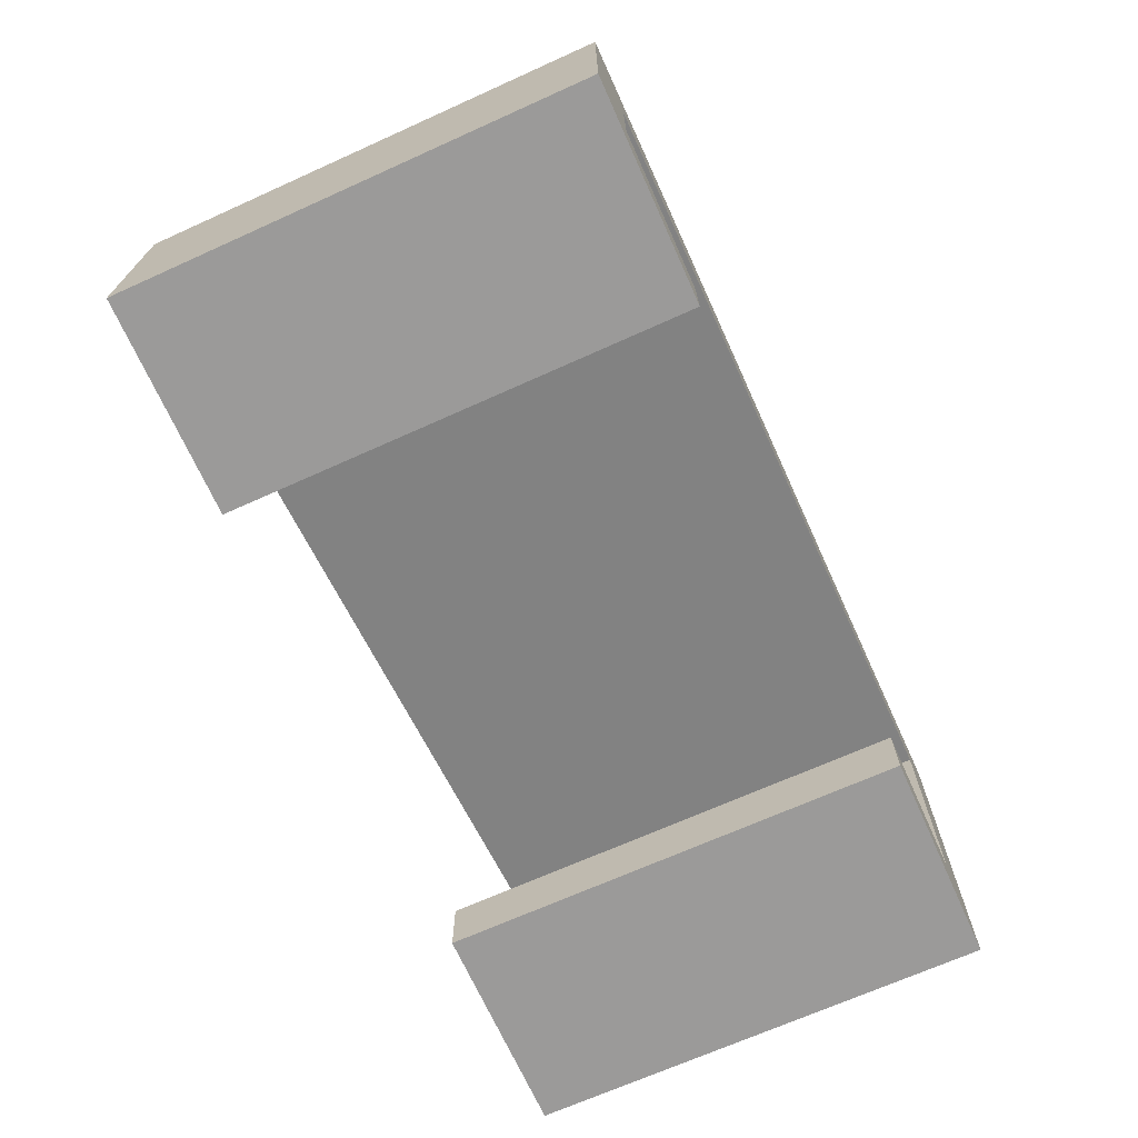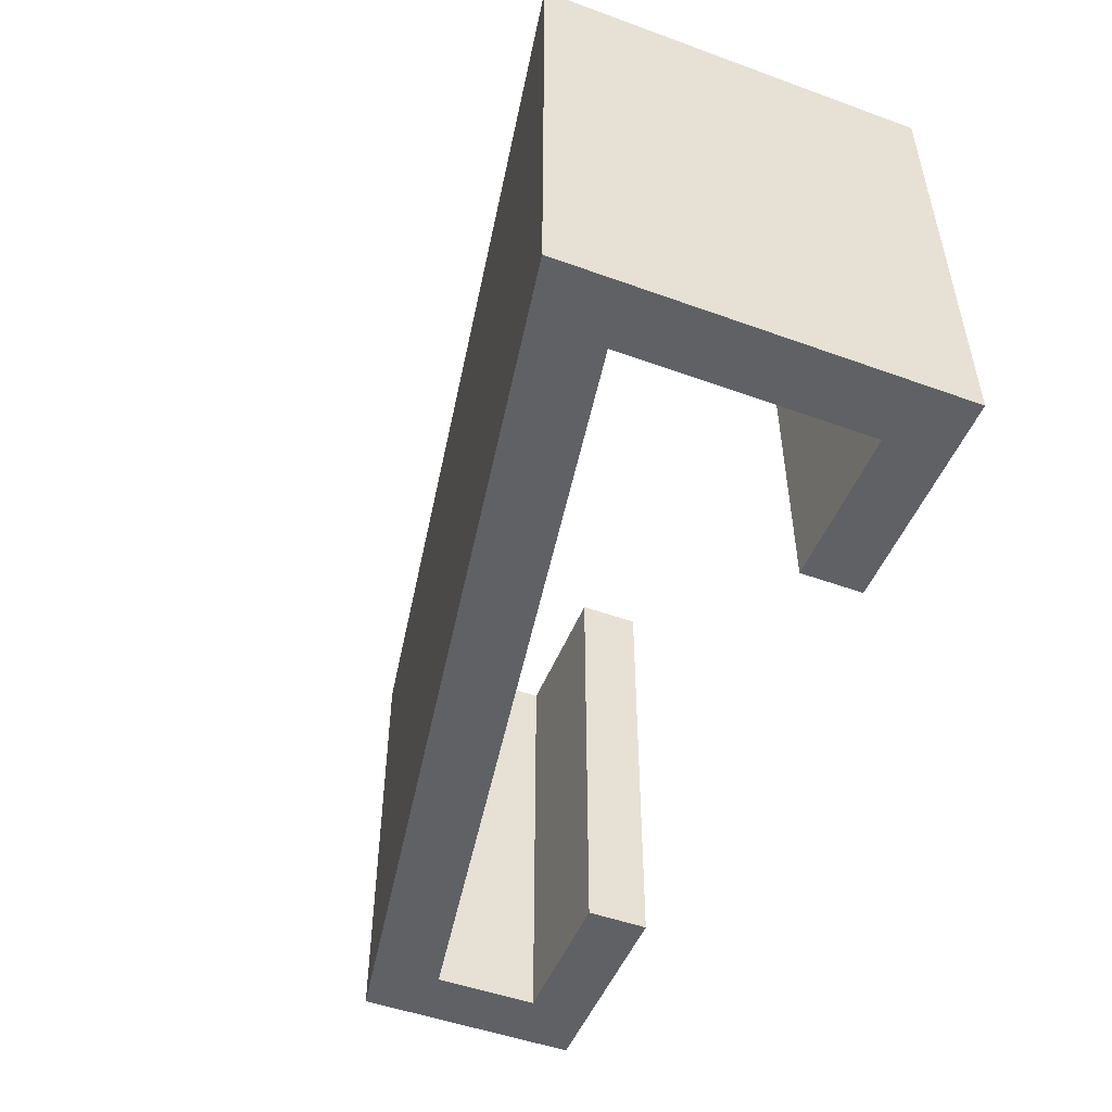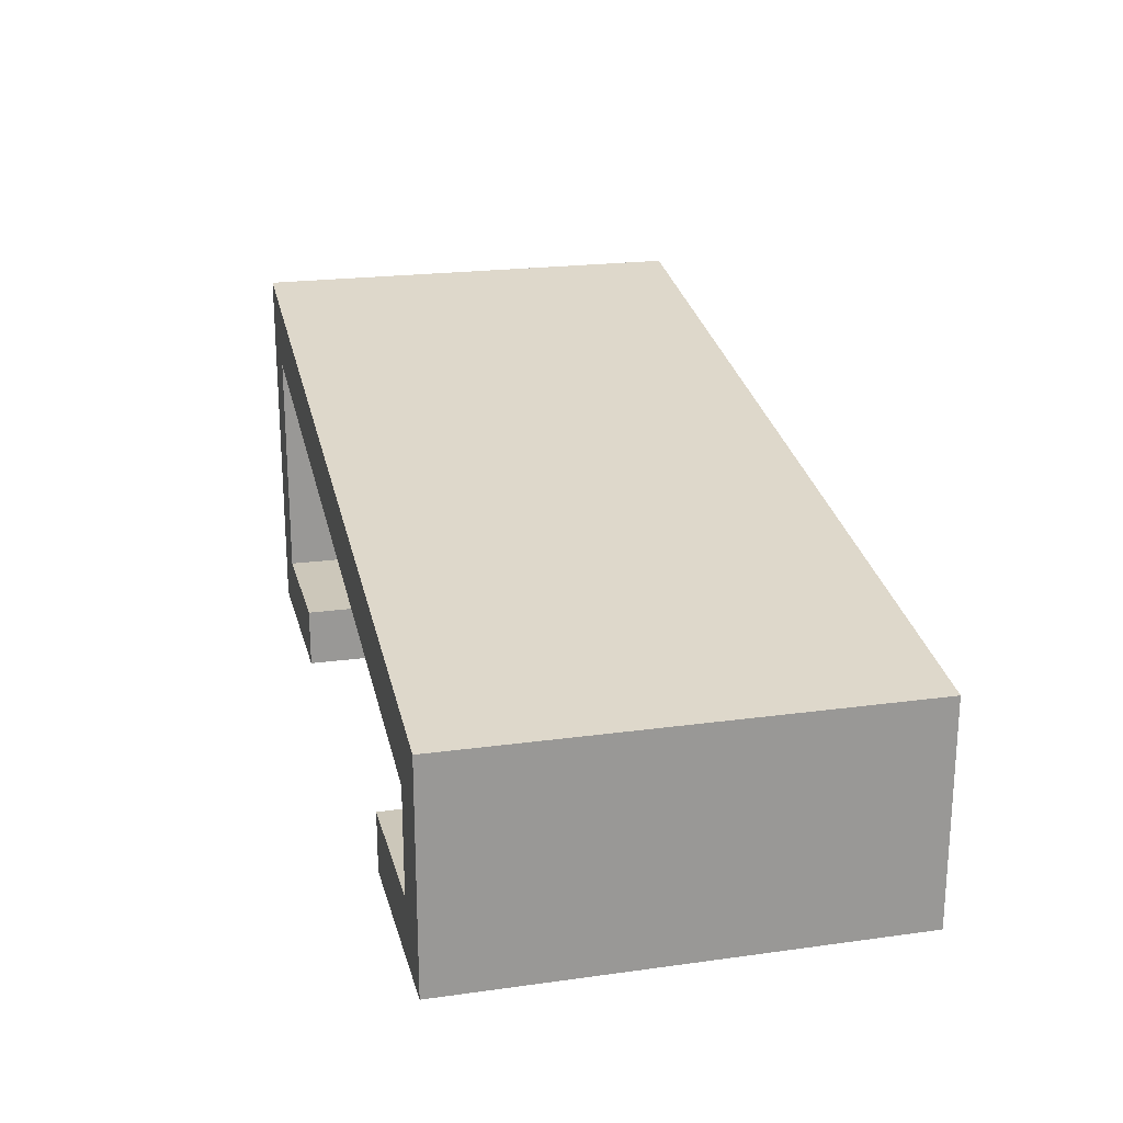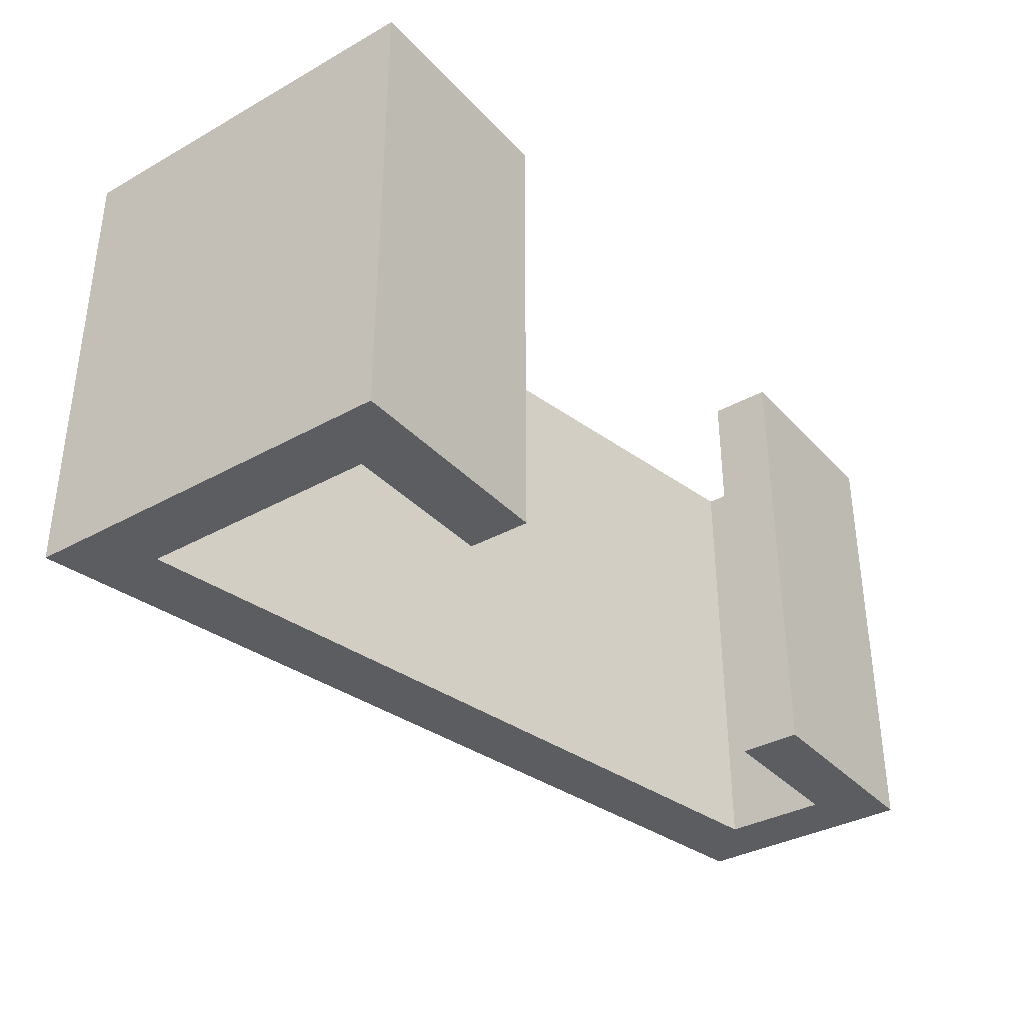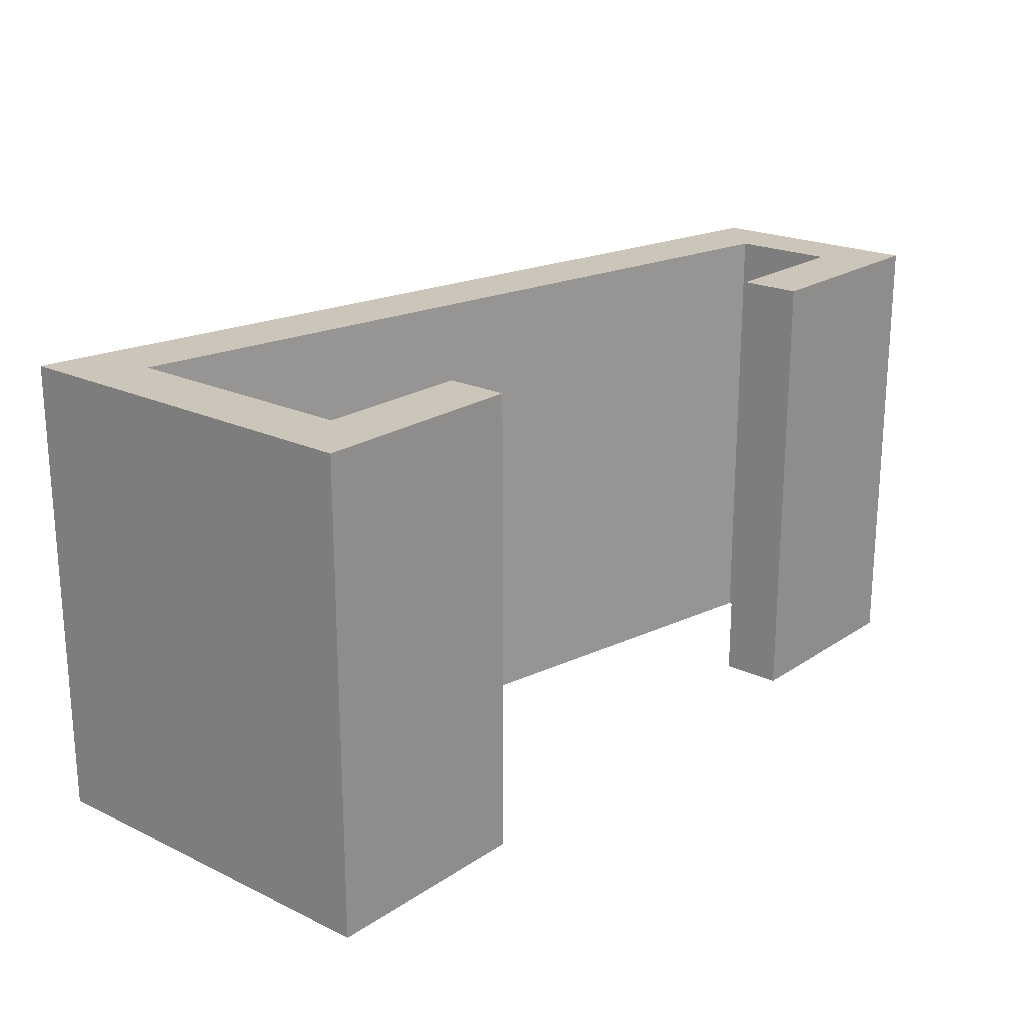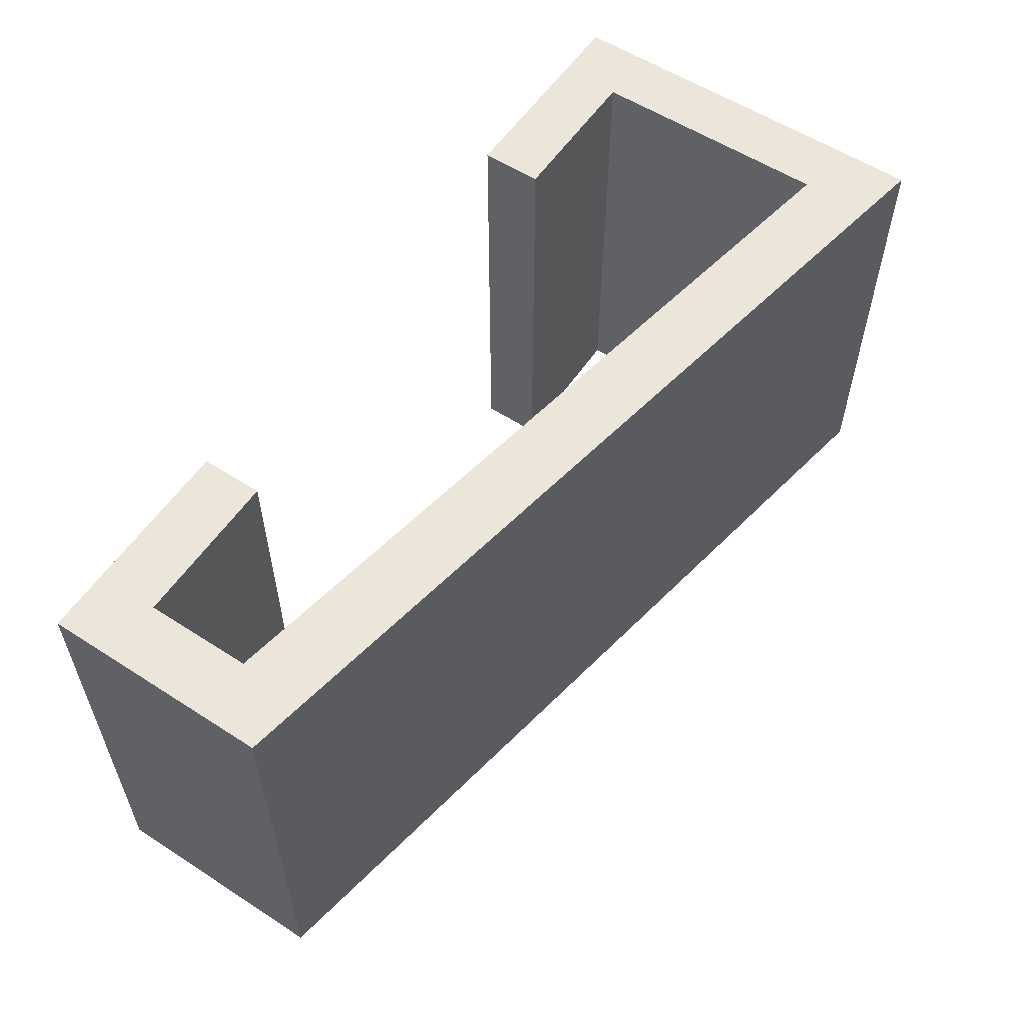
<metadata>
{"format":"obj","ext":"obj","renderer":"f3d","projection":"perspective","resolution":1024,"background":"white","views":[{"elev":-69.5,"azim":114.2,"up":"+Y"},{"elev":-50.1,"azim":-111.7,"up":"+Z"},{"elev":21.4,"azim":76.3,"up":"+Y"},{"elev":-35.5,"azim":-53.6,"up":"+Z"},{"elev":20.9,"azim":-49.6,"up":"+Z"},{"elev":57.1,"azim":123.9,"up":"+Z"}]}
</metadata>
<code>
v 11.82 0 -3
v 9.018 0 -3
v 9.018 0.8 -3
v 11.02 0.8 -3
v 11.02 2.156 -3
v 0.8 3.958 -3
v 0.8 0.8 -3
v 2.8 0.8 -3
v 2.8 0 -3
v 0 0 -3
v 5.329e-15 5 -3
v 11.82 2.916 -3
v 9.018 0 -3
v 9.018 0 3
v 9.018 0.8 3
v 9.018 0.8 -3
v 9.018 0.8 -3
v 9.018 0.8 3
v 11.02 0.8 3
v 11.02 0.8 -3
v 11.02 0.8 -3
v 11.02 0.8 3
v 11.02 2.156 3
v 11.02 2.156 -3
v 11.02 2.156 -3
v 11.02 2.156 3
v 0.8 3.958 3
v 0.8 3.958 -3
v 0.8 3.958 -3
v 0.8 3.958 3
v 0.8 0.8 3
v 0.8 0.8 -3
v 0.8 0.8 -3
v 0.8 0.8 3
v 2.8 0.8 3
v 2.8 0.8 -3
v 2.8 0.8 -3
v 2.8 0.8 3
v 2.8 0 3
v 2.8 0 -3
v 2.8 0 -3
v 2.8 0 3
v 0 0 3
v 0 0 -3
v 0 0 -3
v 0 0 3
v 5.329e-15 5 3
v 5.329e-15 5 -3
v 5.329e-15 5 -3
v 5.329e-15 5 3
v 11.82 2.916 3
v 11.82 2.916 -3
v 11.82 2.916 -3
v 11.82 2.916 3
v 11.82 0 3
v 11.82 0 -3
v 11.82 0 -3
v 11.82 0 3
v 9.018 0 3
v 9.018 0 -3
v 9.018 0 3
v 11.82 0 3
v 11.82 2.916 3
v 5.329e-15 5 3
v 0 0 3
v 2.8 0 3
v 2.8 0.8 3
v 0.8 0.8 3
v 0.8 3.958 3
v 11.02 2.156 3
v 11.02 0.8 3
v 9.018 0.8 3
g 33e5a934-e2f6-11ea-babd-54bf646e7e1f
f 12 1 4
f 4 1 2
f 4 2 3
f 4 5 12
f 12 5 6
f 12 6 11
f 11 6 10
f 10 6 7
f 10 7 9
f 9 7 8
g 33e5f74c-e2f6-11ea-945a-54bf646e7e1f
f 14 15 13
f 13 15 16
g 33e61e5c-e2f6-11ea-8d57-54bf646e7e1f
f 18 19 17
f 17 19 20
g 33e64576-e2f6-11ea-87a3-54bf646e7e1f
f 22 23 21
f 21 23 24
g 33e69390-e2f6-11ea-a5c6-54bf646e7e1f
f 26 27 25
f 25 27 28
g 33e6e1b0-e2f6-11ea-90dc-54bf646e7e1f
f 30 31 29
f 29 31 32
g 33e708ba-e2f6-11ea-a46c-54bf646e7e1f
f 34 35 33
f 33 35 36
g 33e756dc-e2f6-11ea-ad43-54bf646e7e1f
f 38 39 37
f 37 39 40
g 33e7a50a-e2f6-11ea-92dc-54bf646e7e1f
f 42 43 41
f 41 43 44
g 33e81a30-e2f6-11ea-bd0b-54bf646e7e1f
f 46 47 45
f 45 47 48
g 33e86848-e2f6-11ea-8933-54bf646e7e1f
f 50 51 49
f 49 51 52
g 33e8b664-e2f6-11ea-a057-54bf646e7e1f
f 54 55 53
f 53 55 56
g 33e92bae-e2f6-11ea-b357-54bf646e7e1f
f 58 59 57
f 57 59 60
g 33e9a0d4-e2f6-11ea-9190-54bf646e7e1f
f 72 61 71
f 71 61 62
f 71 62 63
f 64 69 63
f 63 69 70
f 63 70 71
f 64 65 69
f 69 65 68
f 68 65 66
f 68 66 67

</code>
